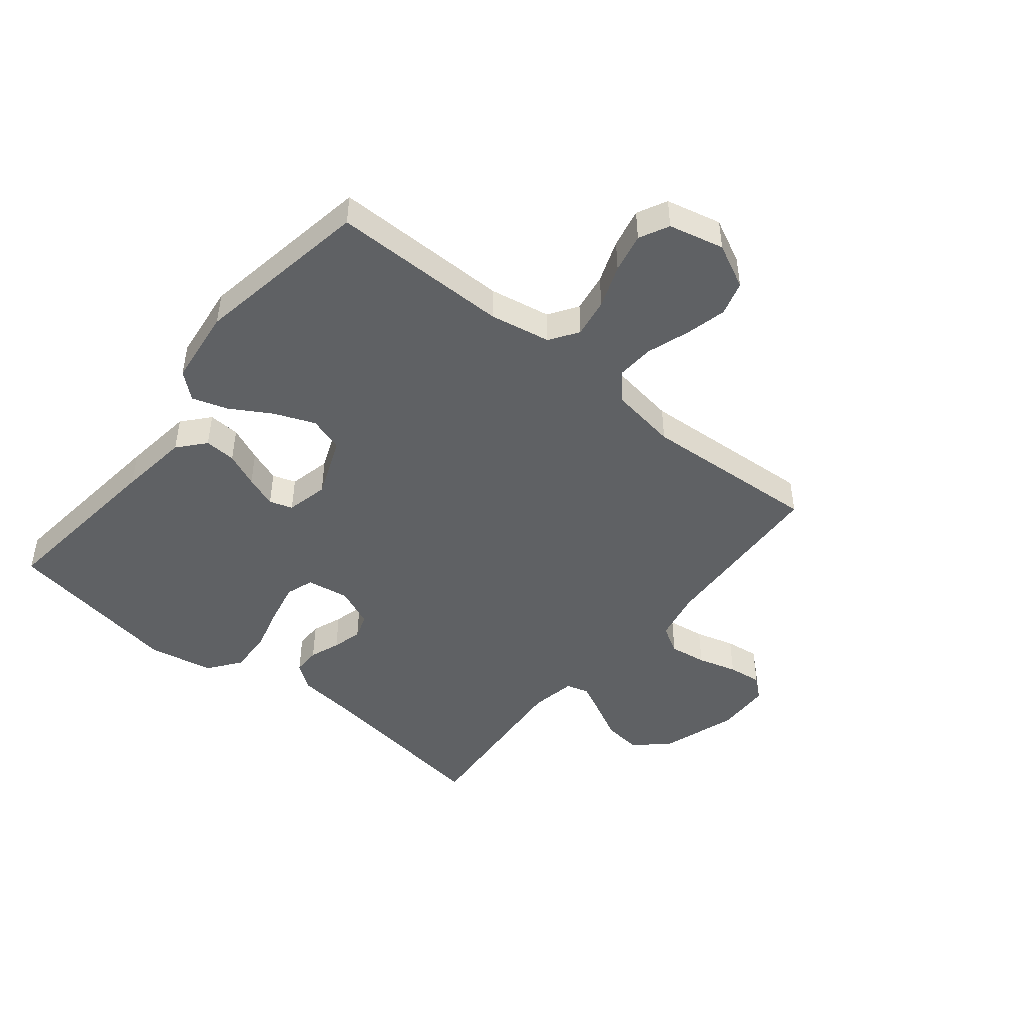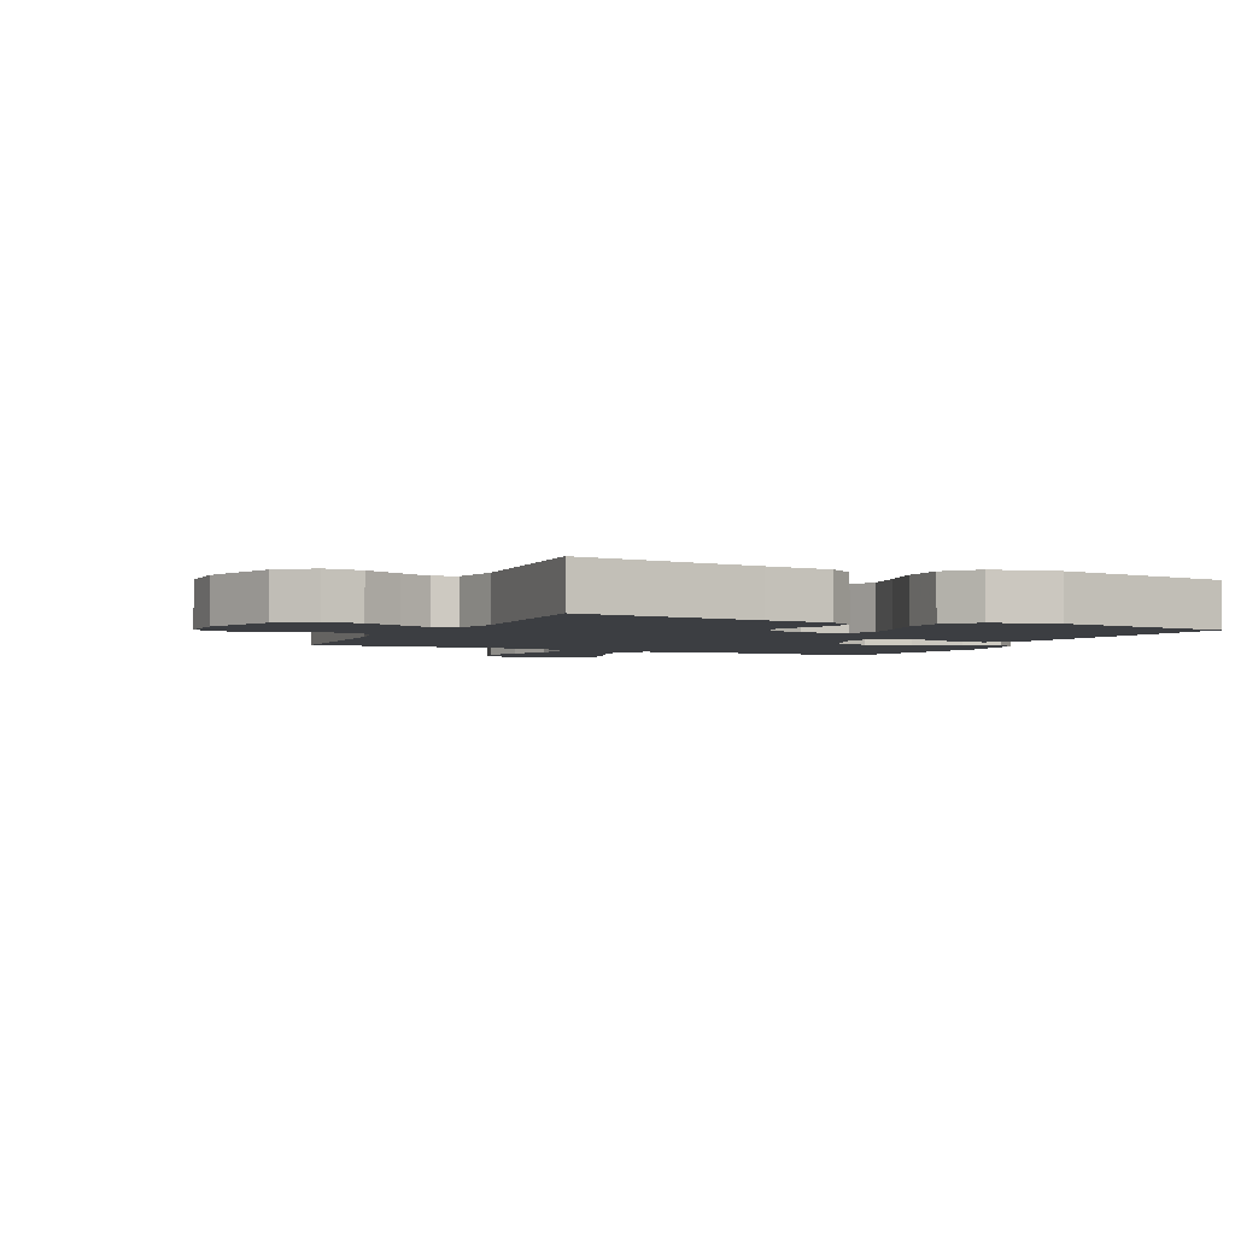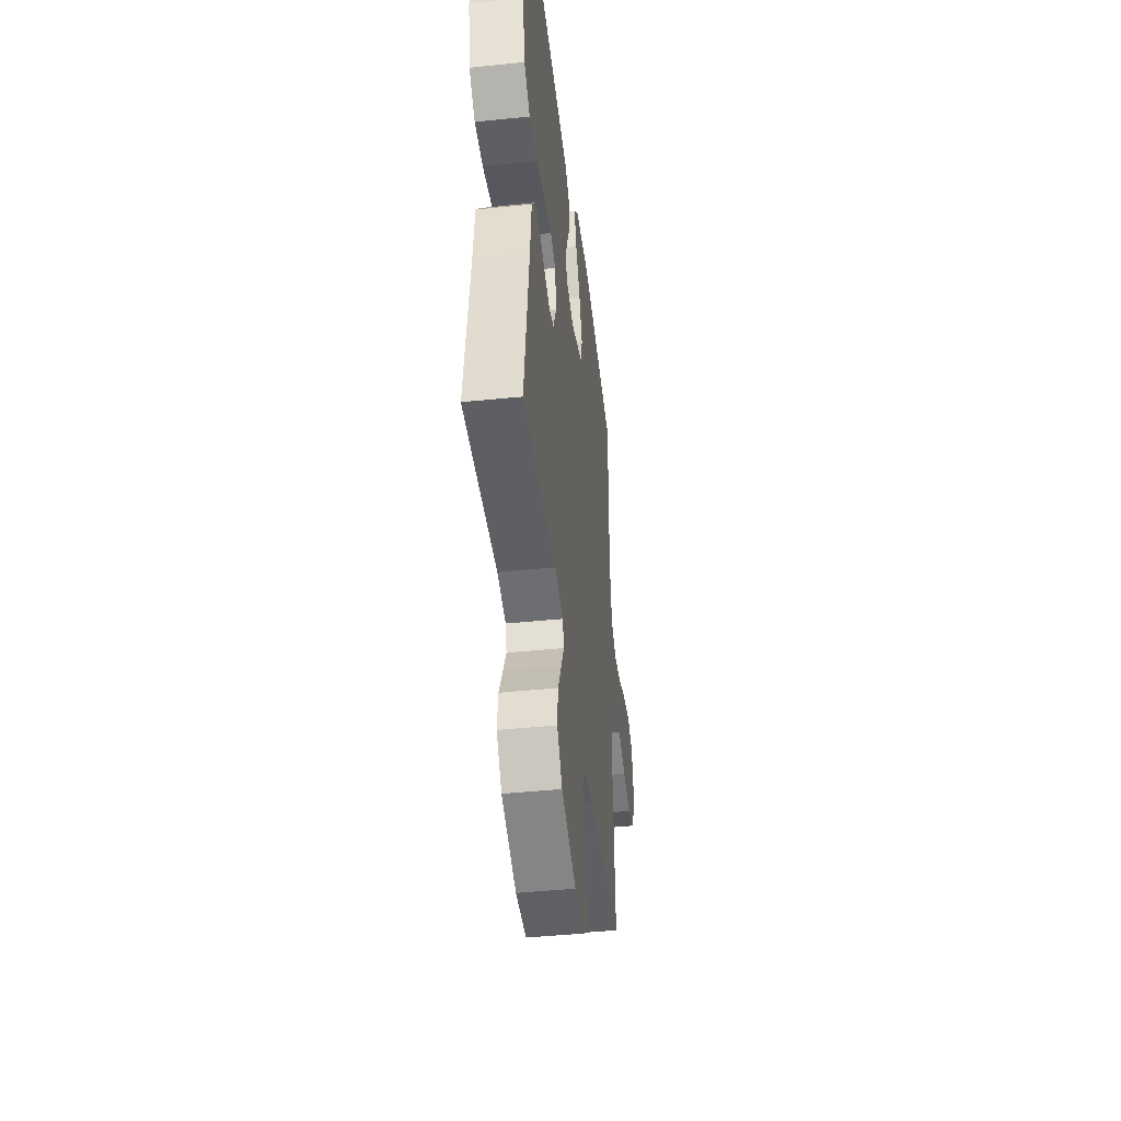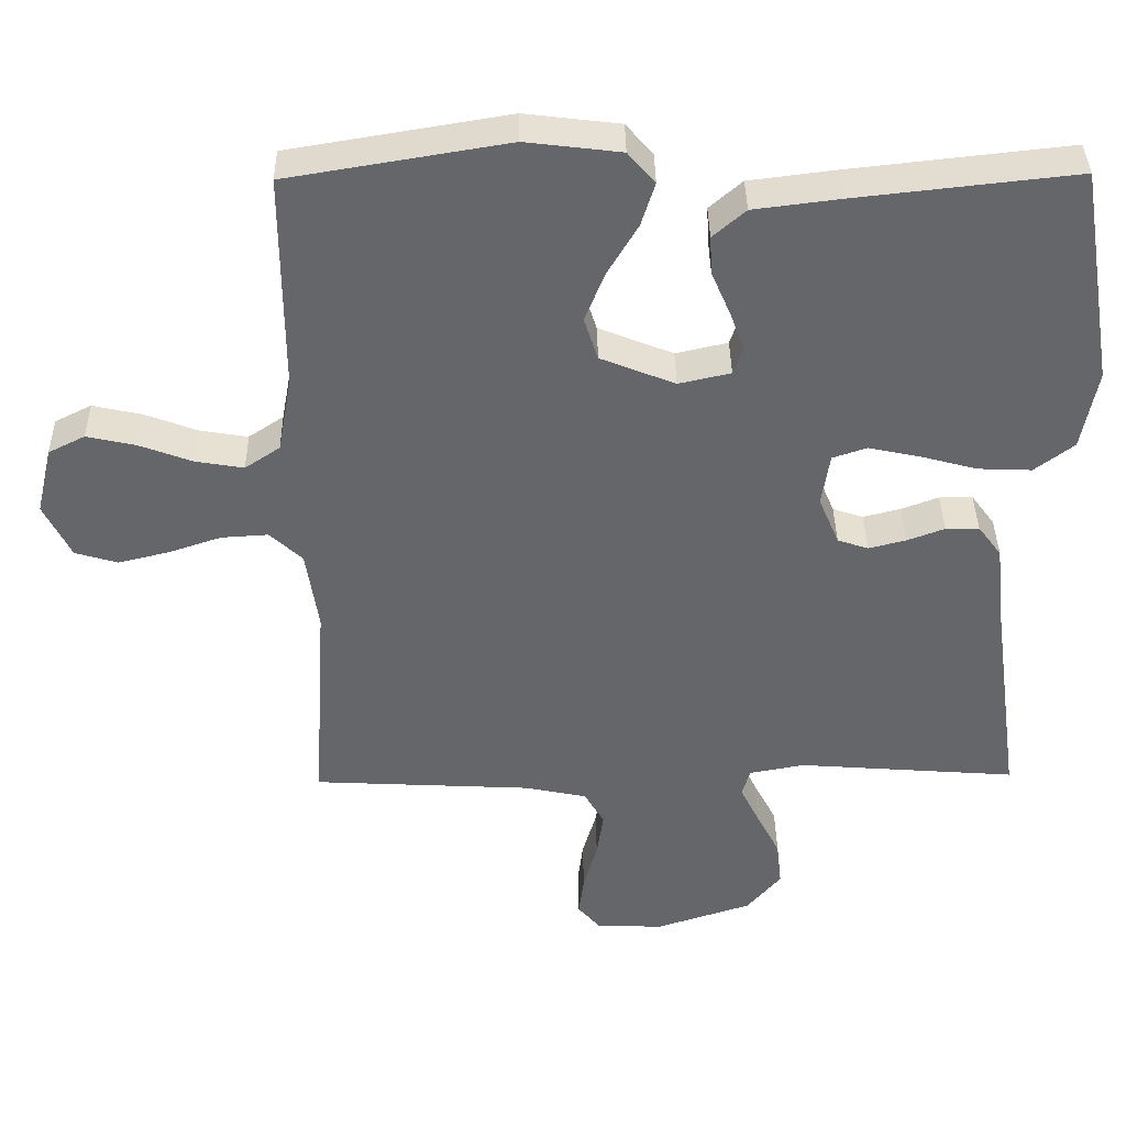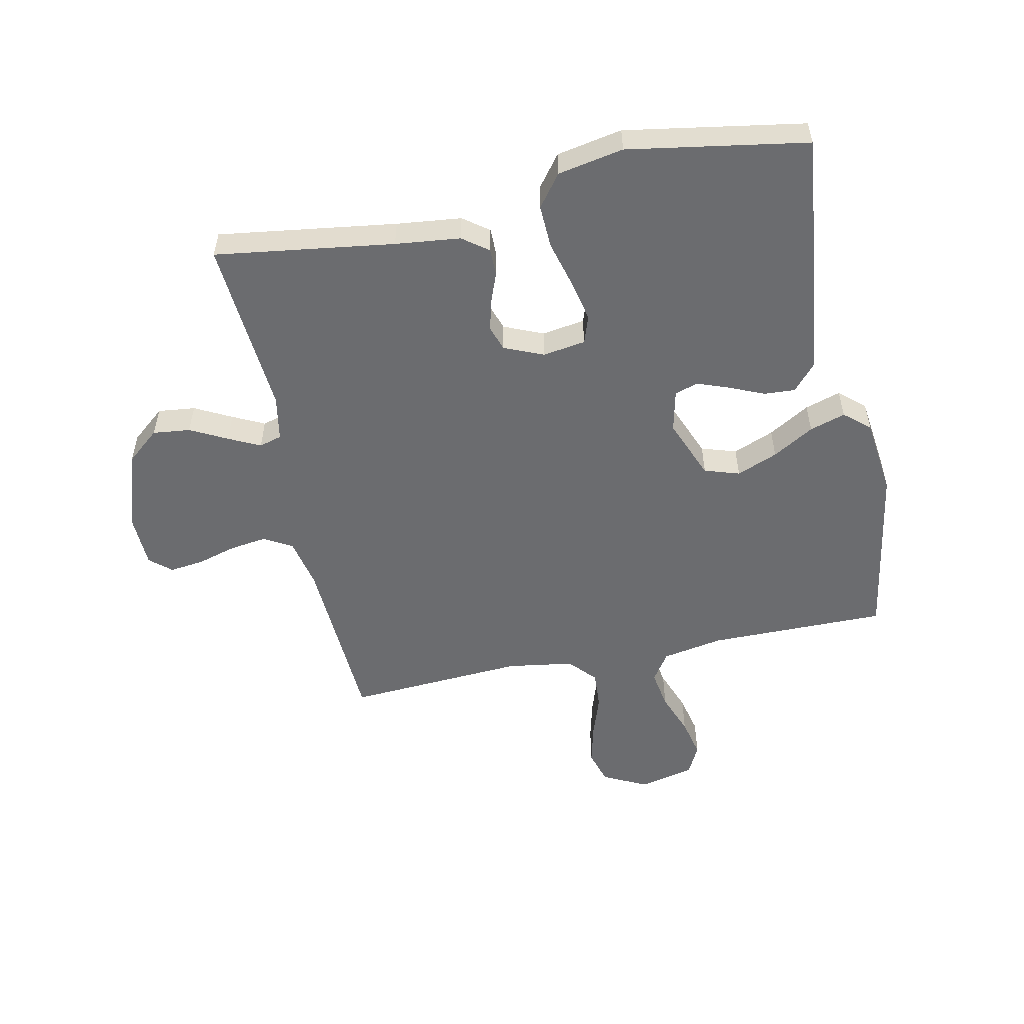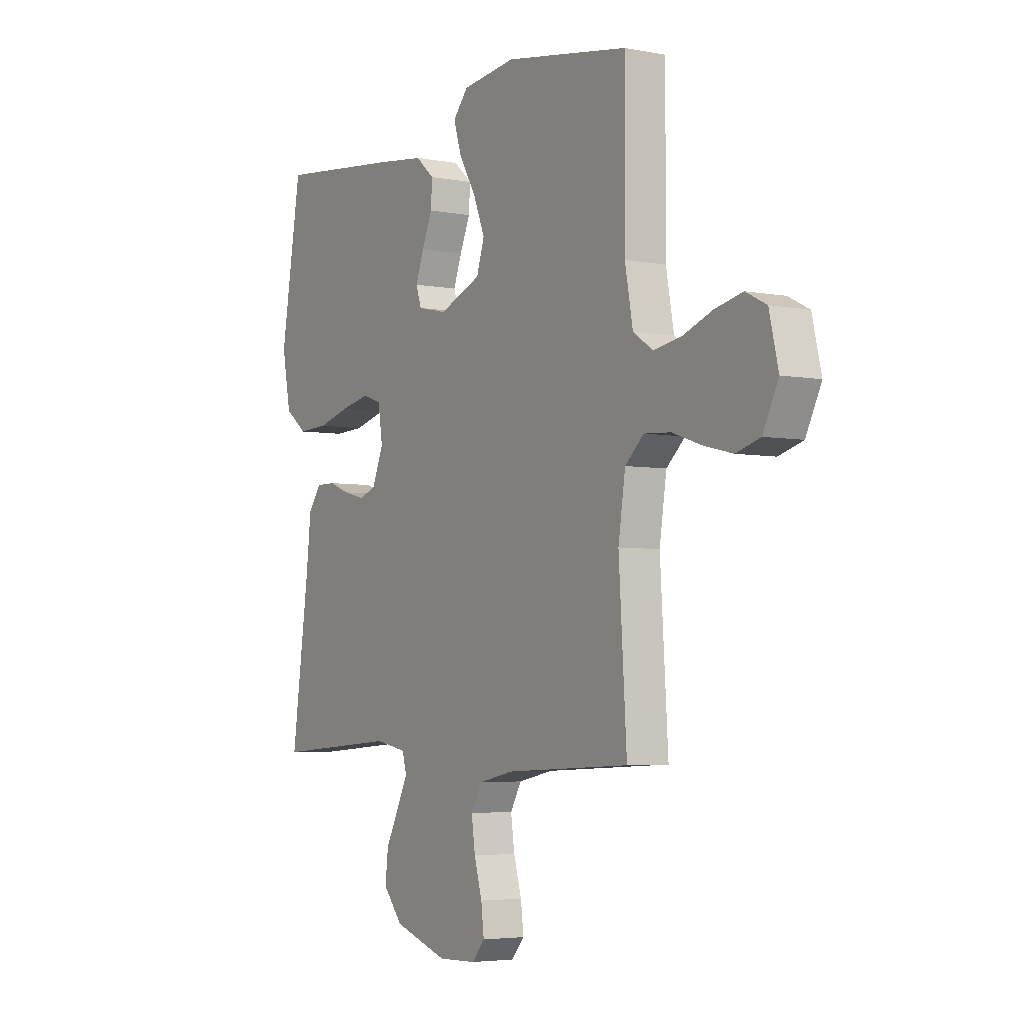
<metadata>
{"format":"obj","ext":"obj","renderer":"f3d","projection":"perspective","resolution":1024,"background":"white","views":[{"elev":-46.7,"azim":50.9,"up":"+Y"},{"elev":-3.1,"azim":-115.0,"up":"+Y"},{"elev":-44.1,"azim":-83.2,"up":"+Z"},{"elev":38.4,"azim":179.1,"up":"+Z"},{"elev":-53.7,"azim":-78.2,"up":"+Y"},{"elev":-4.3,"azim":58.0,"up":"+Z"}]}
</metadata>
<code>
v -0.5 0.07 0.5
v -0.2 0.07 0.467
v -0.081 0.07 0.452
v -0.036 0.07 0.413
v -0.039 0.07 0.36
v -0.064 0.07 0.302
v -0.084 0.07 0.248
v -0.071 0.07 0.209
v 0 0.07 0.193
v 0.102 0.07 0.234
v 0.121 0.07 0.293
v 0.093 0.07 0.362
v 0.052 0.07 0.431
v 0.033 0.07 0.491
v 0.07 0.07 0.534
v 0.2 0.07 0.55
v 0.5 0.07 0.5
v 0.499 0.07 0.2
v 0.518 0.07 0.097
v 0.566 0.07 0.065
v 0.632 0.07 0.076
v 0.704 0.07 0.103
v 0.771 0.07 0.118
v 0.821 0.07 0.093
v 0.843 0.07 0
v 0.806 0.07 -0.075
v 0.748 0.07 -0.092
v 0.678 0.07 -0.075
v 0.607 0.07 -0.051
v 0.543 0.07 -0.047
v 0.498 0.07 -0.088
v 0.481 0.07 -0.2
v 0.5 0.07 -0.5
v 0.2 0.07 -0.516
v 0.115 0.07 -0.534
v 0.088 0.07 -0.581
v 0.097 0.07 -0.644
v 0.116 0.07 -0.71
v 0.123 0.07 -0.767
v 0.092 0.07 -0.803
v 0 0.07 -0.806
v -0.131 0.07 -0.763
v -0.178 0.07 -0.707
v -0.171 0.07 -0.644
v -0.139 0.07 -0.582
v -0.113 0.07 -0.529
v -0.124 0.07 -0.491
v -0.2 0.07 -0.477
v -0.5 0.07 -0.5
v -0.458 0.07 -0.2
v -0.446 0.07 -0.091
v -0.414 0.07 -0.048
v -0.368 0.07 -0.048
v -0.317 0.07 -0.067
v -0.266 0.07 -0.08
v -0.224 0.07 -0.066
v -0.196 0.07 0
v -0.207 0.07 0.072
v -0.254 0.07 0.088
v -0.324 0.07 0.073
v -0.402 0.07 0.052
v -0.475 0.07 0.049
v -0.529 0.07 0.09
v -0.55 0.07 0.2
v -0.5 0 0.5
v -0.2 0 0.467
v -0.081 0 0.452
v -0.036 0 0.413
v -0.039 0 0.36
v -0.064 0 0.302
v -0.084 0 0.248
v -0.071 0 0.209
v 0 0 0.193
v 0.102 0 0.234
v 0.121 0 0.293
v 0.093 0 0.362
v 0.052 0 0.431
v 0.033 0 0.491
v 0.07 0 0.534
v 0.2 0 0.55
v 0.5 0 0.5
v 0.499 0 0.2
v 0.518 0 0.097
v 0.566 0 0.065
v 0.632 0 0.076
v 0.704 0 0.103
v 0.771 0 0.118
v 0.821 0 0.093
v 0.843 0 0
v 0.806 0 -0.075
v 0.748 0 -0.092
v 0.678 0 -0.075
v 0.607 0 -0.051
v 0.543 0 -0.047
v 0.498 0 -0.088
v 0.481 0 -0.2
v 0.5 0 -0.5
v 0.2 0 -0.516
v 0.115 0 -0.534
v 0.088 0 -0.581
v 0.097 0 -0.644
v 0.116 0 -0.71
v 0.123 0 -0.767
v 0.092 0 -0.803
v 0 0 -0.806
v -0.131 0 -0.763
v -0.178 0 -0.707
v -0.171 0 -0.644
v -0.139 0 -0.582
v -0.113 0 -0.529
v -0.124 0 -0.491
v -0.2 0 -0.477
v -0.5 0 -0.5
v -0.458 0 -0.2
v -0.446 0 -0.091
v -0.414 0 -0.048
v -0.368 0 -0.048
v -0.317 0 -0.067
v -0.266 0 -0.08
v -0.224 0 -0.066
v -0.196 0 0
v -0.207 0 0.072
v -0.254 0 0.088
v -0.324 0 0.073
v -0.402 0 0.052
v -0.475 0 0.049
v -0.529 0 0.09
v -0.55 0 0.2
f 60 61 62 63
f 59 60 63 64
f 58 59 64 1
f 51 52 53 54
f 50 51 54 55
f 48 49 50 55
f 47 48 55 56
f 42 43 44 45
f 42 45 46
f 41 42 46
f 37 38 39 40
f 36 37 40 41
f 32 33 34
f 31 32 34 35
f 26 27 28 29
f 24 25 26 29
f 24 29 30
f 21 22 23 24
f 20 21 24 30
f 19 20 30 31
f 15 16 17 18
f 12 13 14 15
f 11 12 15 18
f 10 11 18 19
f 3 4 5 6
f 3 6 7
f 58 1 2 3
f 57 58 3 7
f 36 41 46 47
f 35 36 47 56
f 9 10 19 31
f 8 9 31 35
f 35 56 57
f 7 8 35 57
f 127 126 125 124
f 128 127 124 123
f 65 128 123 122
f 118 117 116 115
f 119 118 115 114
f 119 114 113 112
f 120 119 112 111
f 109 108 107 106
f 110 109 106
f 110 106 105
f 104 103 102 101
f 105 104 101 100
f 98 97 96
f 99 98 96 95
f 93 92 91 90
f 93 90 89 88
f 94 93 88
f 88 87 86 85
f 94 88 85 84
f 95 94 84 83
f 82 81 80 79
f 79 78 77 76
f 82 79 76 75
f 83 82 75 74
f 70 69 68 67
f 71 70 67
f 67 66 65 122
f 71 67 122 121
f 111 110 105 100
f 120 111 100 99
f 95 83 74 73
f 99 95 73 72
f 121 120 99
f 121 99 72 71
f 1 65 66 2
f 2 66 67 3
f 3 67 68 4
f 4 68 69 5
f 5 69 70 6
f 6 70 71 7
f 7 71 72 8
f 8 72 73 9
f 9 73 74 10
f 10 74 75 11
f 11 75 76 12
f 12 76 77 13
f 13 77 78 14
f 14 78 79 15
f 15 79 80 16
f 16 80 81 17
f 17 81 82 18
f 18 82 83 19
f 19 83 84 20
f 20 84 85 21
f 21 85 86 22
f 22 86 87 23
f 23 87 88 24
f 24 88 89 25
f 25 89 90 26
f 26 90 91 27
f 27 91 92 28
f 28 92 93 29
f 29 93 94 30
f 30 94 95 31
f 31 95 96 32
f 32 96 97 33
f 33 97 98 34
f 34 98 99 35
f 35 99 100 36
f 36 100 101 37
f 37 101 102 38
f 38 102 103 39
f 39 103 104 40
f 40 104 105 41
f 41 105 106 42
f 42 106 107 43
f 43 107 108 44
f 44 108 109 45
f 45 109 110 46
f 46 110 111 47
f 47 111 112 48
f 48 112 113 49
f 49 113 114 50
f 50 114 115 51
f 51 115 116 52
f 52 116 117 53
f 53 117 118 54
f 54 118 119 55
f 55 119 120 56
f 56 120 121 57
f 57 121 122 58
f 58 122 123 59
f 59 123 124 60
f 60 124 125 61
f 61 125 126 62
f 62 126 127 63
f 63 127 128 64
f 64 128 65 1

</code>
